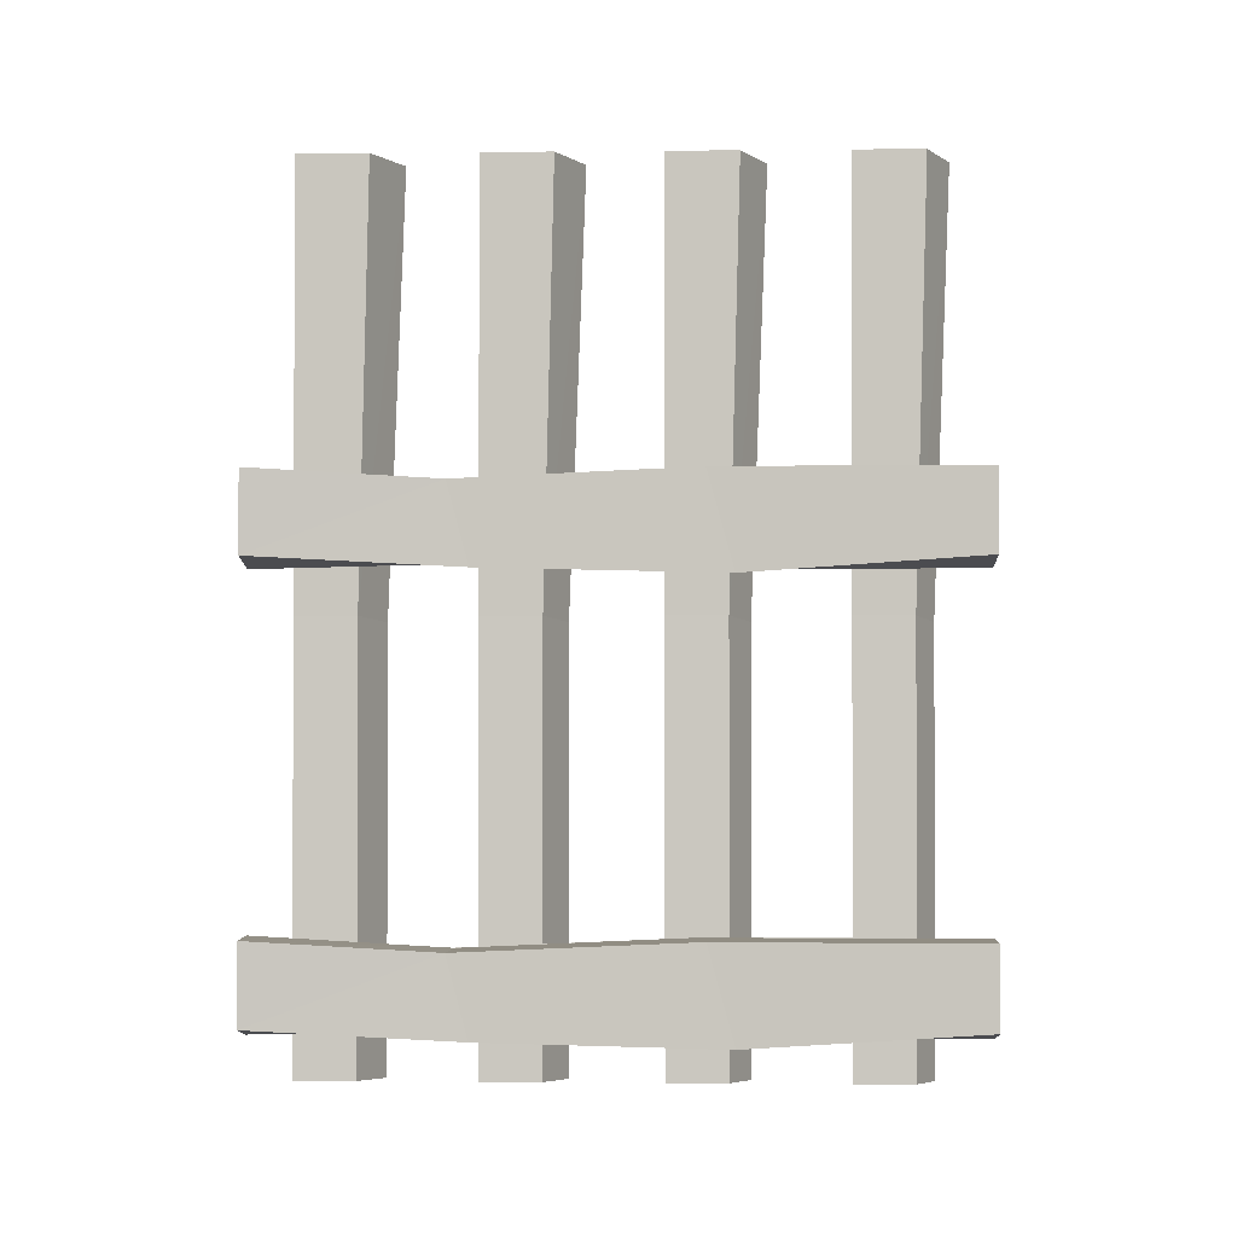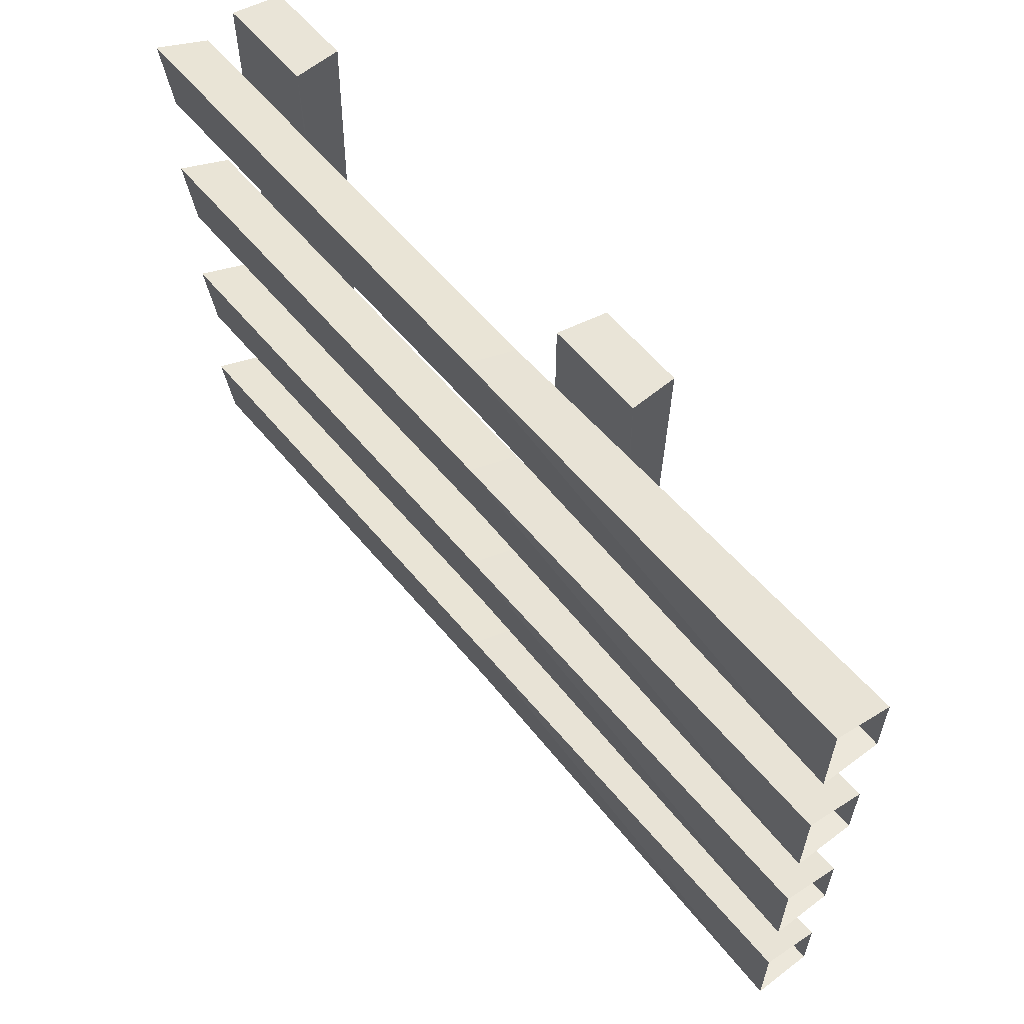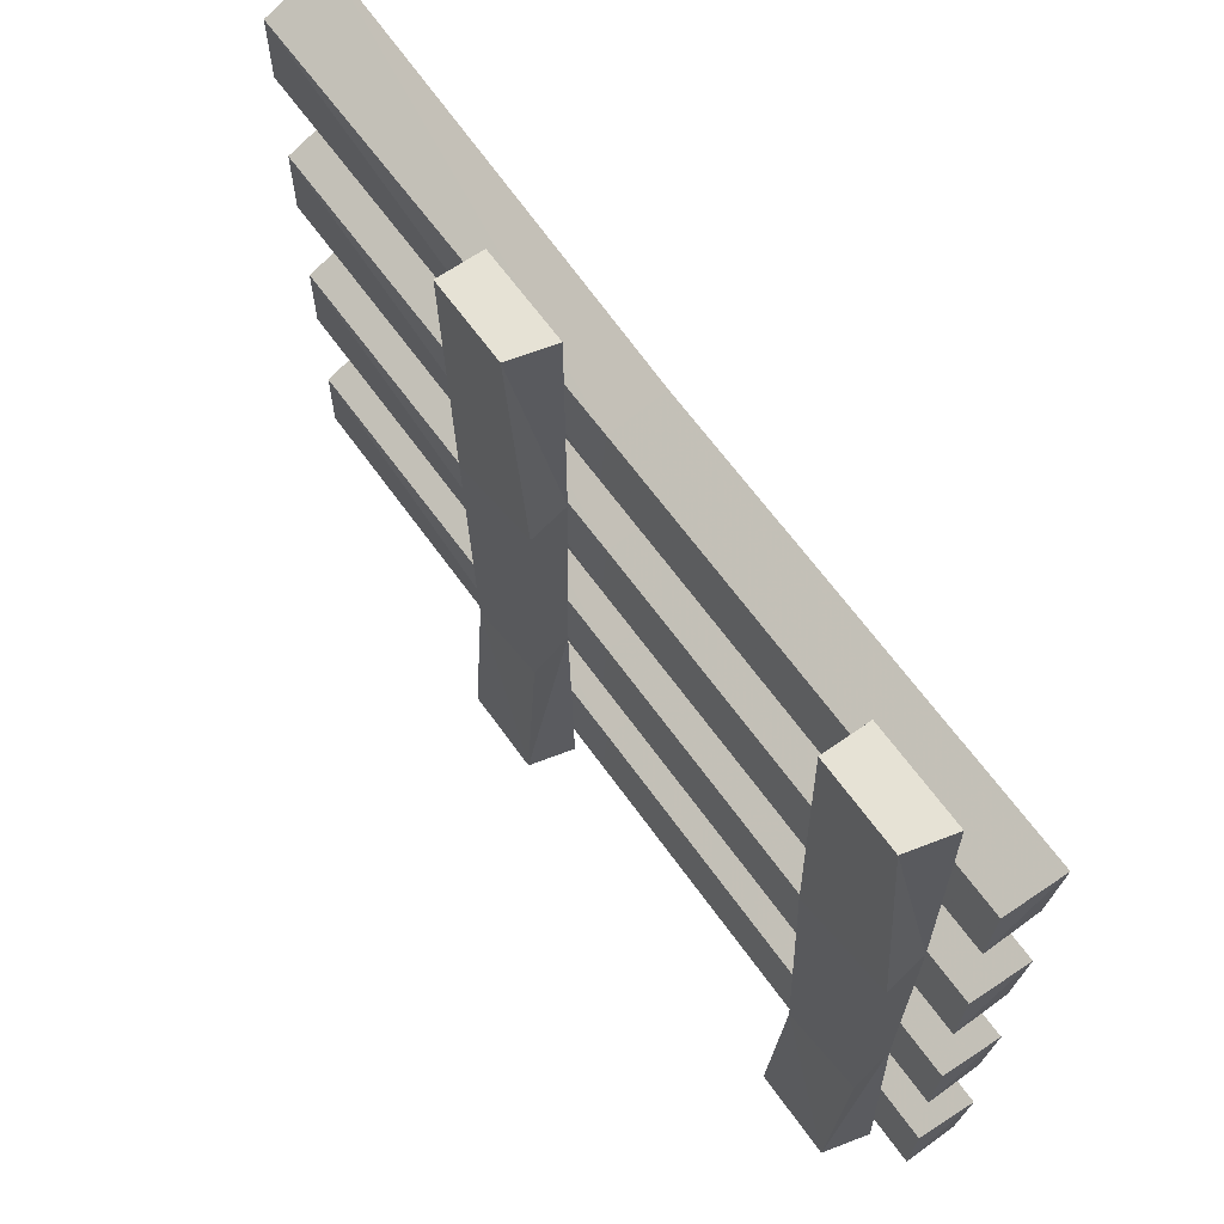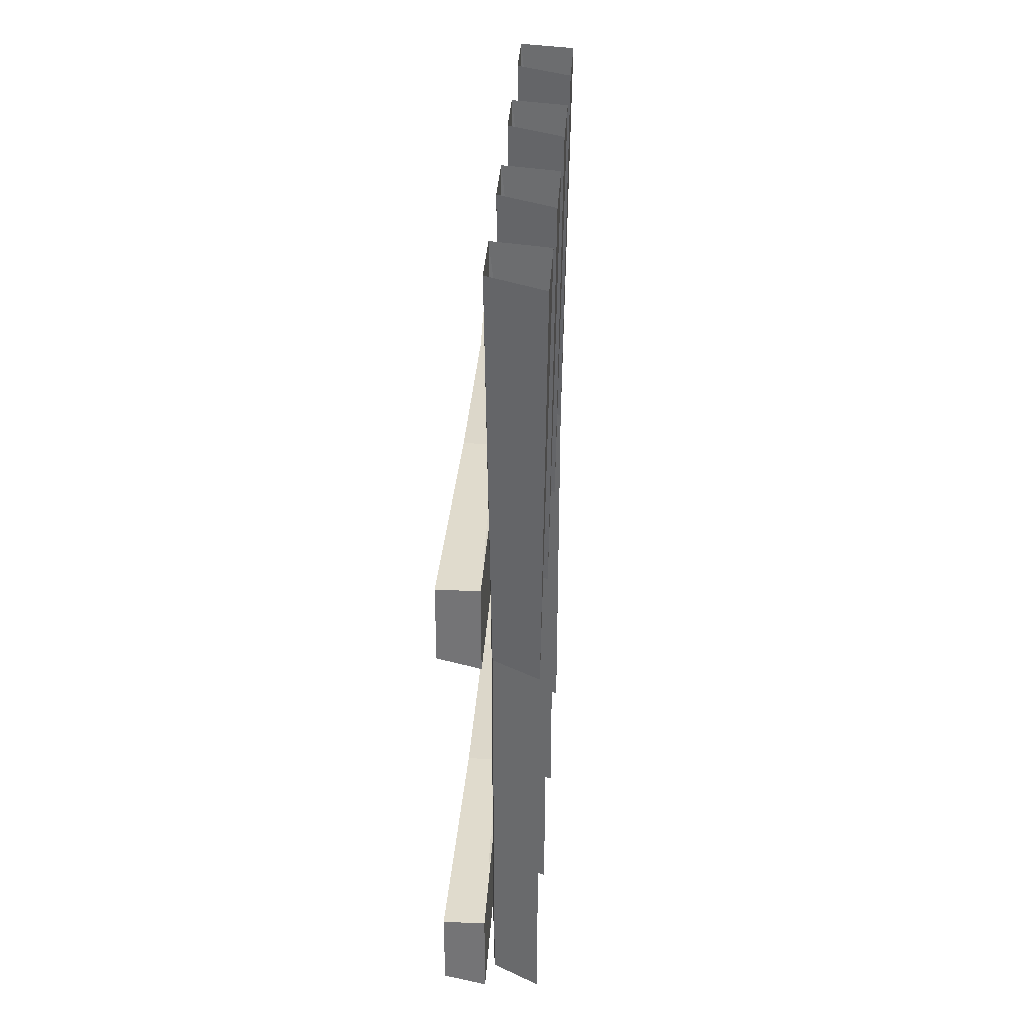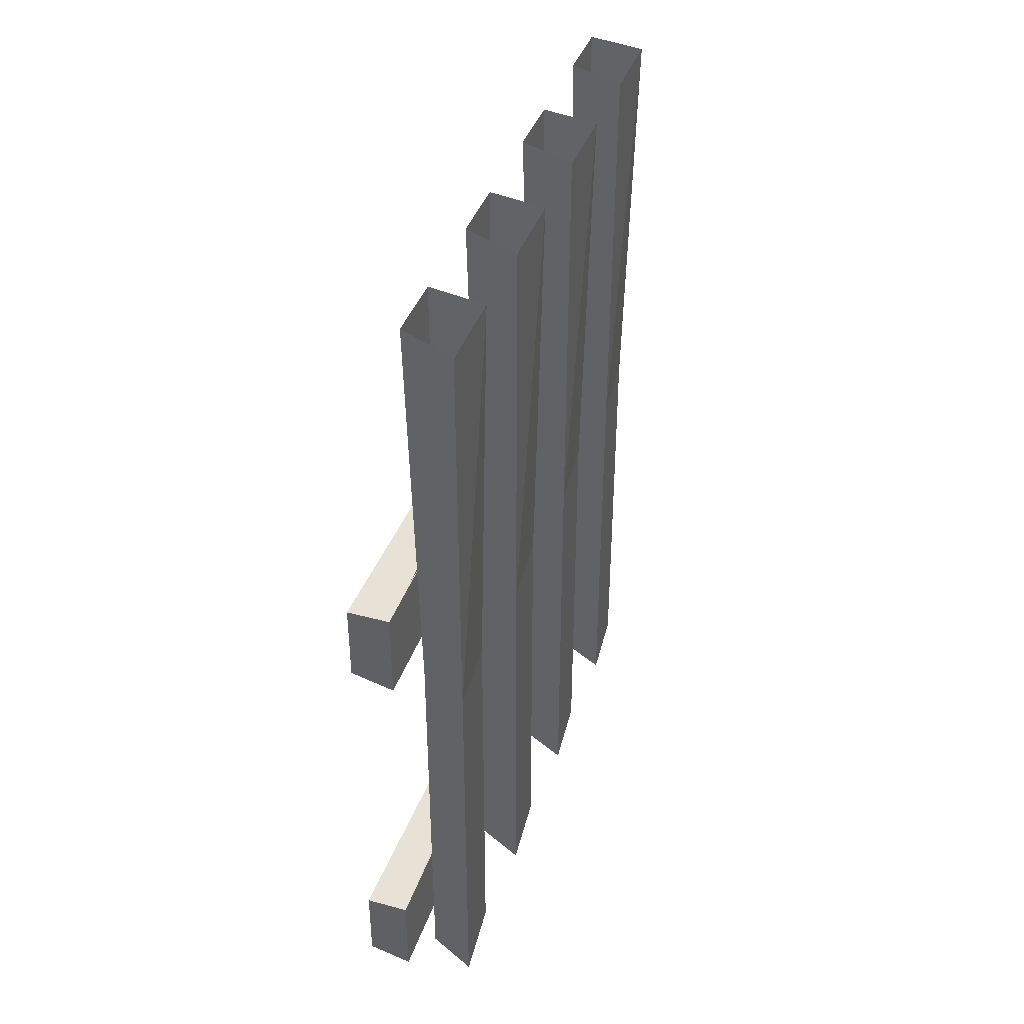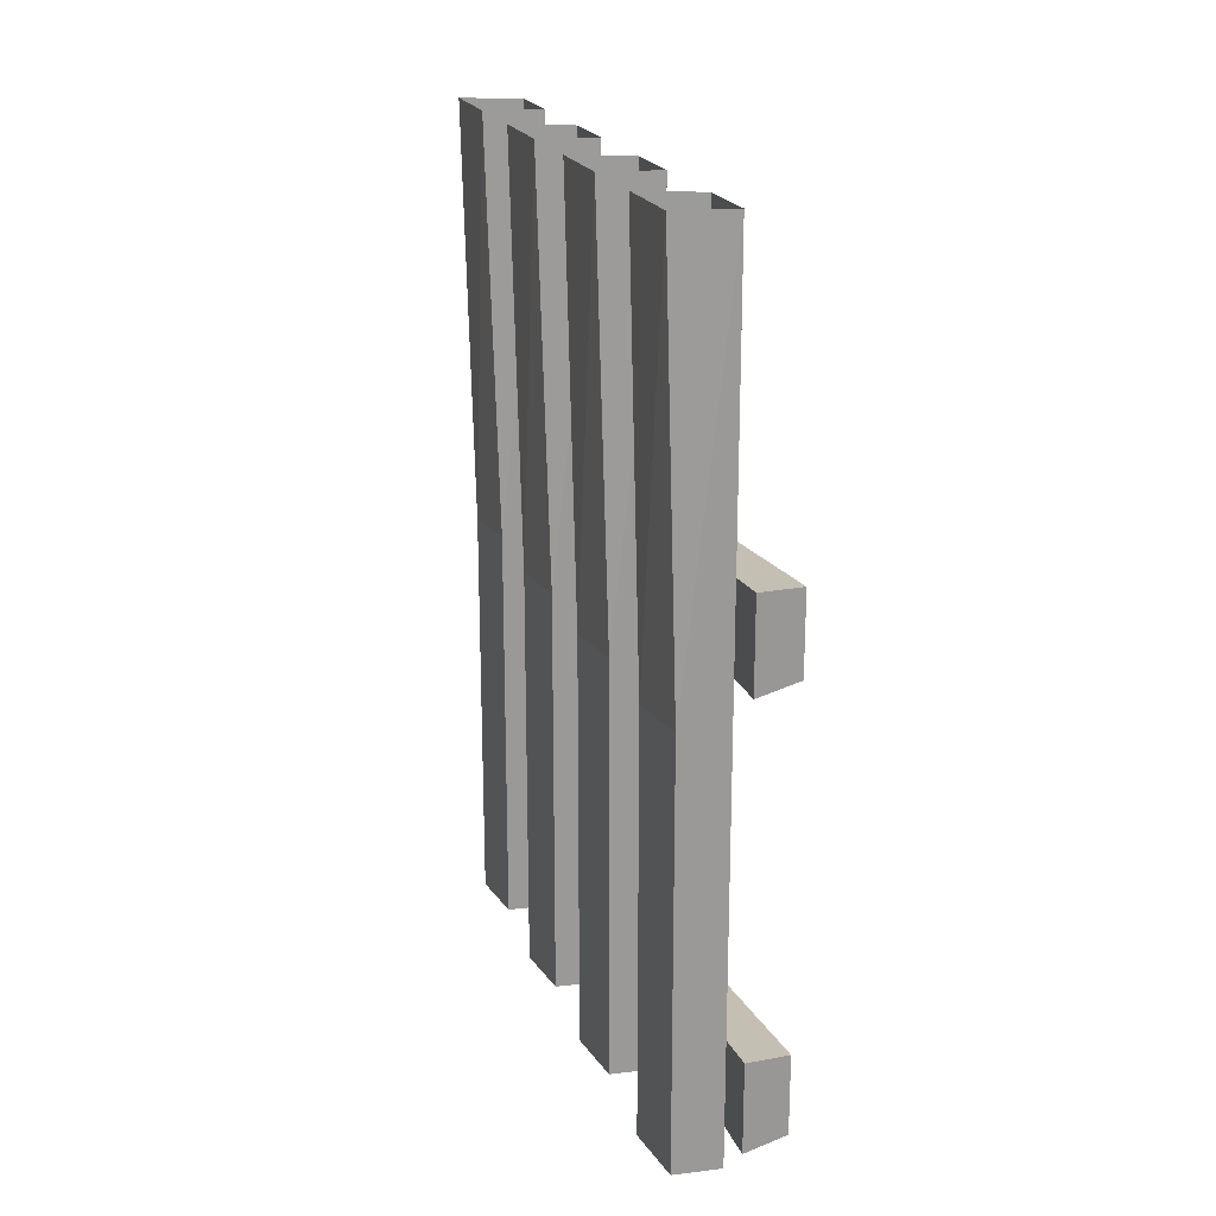
<metadata>
{"format":"obj","ext":"obj","renderer":"f3d","projection":"perspective","resolution":1024,"background":"white","views":[{"elev":-1.2,"azim":-88.1,"up":"+Y"},{"elev":60.8,"azim":140.1,"up":"+Z"},{"elev":63.9,"azim":-35.4,"up":"+Z"},{"elev":33.3,"azim":3.5,"up":"+Y"},{"elev":40.1,"azim":18.3,"up":"+Y"},{"elev":21.0,"azim":161.5,"up":"+Y"}]}
</metadata>
<code>
v -0.4375 -1.25 -0.4375
v -0.3672 -1.25 -0.4297
v -0.3594 -1.258 -0.3203
v -0.4297 -1.25 -0.3516
v -0.4297 -0.625 -0.3516
v -0.4375 -0.625 -0.4375
v -0.3672 -0.625 -0.4297
v -0.3594 -0.6328 -0.3203
v -0.3516 0 -0.2969
v -0.4375 0 -0.3359
v -0.3516 0 -0.4219
v -0.4375 0 -0.4375
v -0.4375 -1.25 0.3125
v -0.3672 -1.25 0.3203
v -0.3594 -1.258 0.4297
v -0.4297 -1.25 0.3984
v -0.4297 -0.625 0.3984
v -0.4375 -0.625 0.3125
v -0.3672 -0.625 0.3203
v -0.3594 -0.6328 0.4297
v -0.3516 0 0.4531
v -0.4375 0 0.4141
v -0.3516 0 0.3281
v -0.4375 0 0.3125
v -0.4375 -1.25 0.0625
v -0.3672 -1.25 0.07031
v -0.3594 -1.258 0.1797
v -0.4297 -1.25 0.1484
v -0.4297 -0.625 0.1484
v -0.4375 -0.625 0.0625
v -0.3672 -0.625 0.07031
v -0.3594 -0.6328 0.1797
v -0.3516 0 0.2031
v -0.4375 0 0.1641
v -0.3516 0 0.07812
v -0.4375 0 0.0625
v -0.4375 -1.25 -0.1875
v -0.3672 -1.25 -0.1797
v -0.3594 -1.258 -0.07031
v -0.4297 -1.25 -0.1016
v -0.4297 -0.625 -0.1016
v -0.4375 -0.625 -0.1875
v -0.3672 -0.625 -0.1797
v -0.3594 -0.6328 -0.07031
v -0.3516 0 -0.04688
v -0.4375 0 -0.08594
v -0.3516 0 -0.1719
v -0.4375 0 -0.1875
v -0.5 -0.5469 -0.5
v -0.4922 -0.5625 -0.1953
v -0.4922 -0.4453 -0.2266
v -0.5 -0.4297 -0.5
v -0.4375 -0.5625 -0.5
v -0.4375 -0.5547 -0.1797
v -0.4922 -0.5703 0.1562
v -0.4922 -0.4297 0.1172
v -0.4375 -0.4297 0.1172
v -0.4375 -0.4453 -0.2188
v -0.4375 -0.4297 -0.5
v -0.4375 -0.4453 -0.2266
v -0.4375 -0.5625 0.1641
v -0.5 -0.5469 0.5
v -0.5 -0.4297 0.5
v -0.4375 -0.4297 0.5
v -0.4453 -0.4297 0.1172
v -0.4375 -0.5625 0.5
v -0.5 -1.172 -0.5
v -0.4922 -1.188 -0.1953
v -0.4922 -1.07 -0.2266
v -0.5 -1.055 -0.5
v -0.4375 -1.188 -0.5
v -0.4375 -1.18 -0.1797
v -0.4922 -1.195 0.1562
v -0.4922 -1.055 0.1172
v -0.4375 -1.055 0.1172
v -0.4375 -1.07 -0.2188
v -0.4375 -1.055 -0.5
v -0.4375 -1.07 -0.2266
v -0.4375 -1.188 0.1641
v -0.5 -1.172 0.5
v -0.5 -1.055 0.5
v -0.4375 -1.055 0.5
v -0.4453 -1.055 0.1172
v -0.4375 -1.188 0.5
f 1 2 3
f 1 3 4
f 5 6 8
f 8 6 7
f 13 14 15
f 13 15 16
f 17 18 20
f 20 18 19
f 25 26 27
f 25 27 28
f 29 30 32
f 32 30 31
f 37 38 39
f 37 39 40
f 41 42 44
f 44 42 43
f 49 50 51
f 49 51 52
f 50 55 56
f 50 56 51
f 53 59 60
f 53 60 54
f 54 60 57
f 54 57 61
f 55 62 63
f 55 63 56
f 61 57 64
f 61 64 66
f 67 68 69
f 67 69 70
f 68 73 74
f 68 74 69
f 71 77 78
f 71 78 72
f 72 78 75
f 72 75 79
f 73 80 81
f 73 81 74
f 79 75 82
f 79 82 84
f 1 4 5
f 1 5 6
f 1 6 2
f 2 6 7
f 2 7 3
f 3 7 8
f 3 8 4
f 4 8 5
f 5 8 9
f 5 9 10
f 5 10 6
f 8 7 11
f 8 11 9
f 12 11 7
f 12 7 6
f 12 6 10
f 13 16 17
f 13 17 18
f 13 18 14
f 14 18 19
f 14 19 15
f 15 19 20
f 15 20 16
f 16 20 17
f 17 20 21
f 17 21 22
f 17 22 18
f 20 19 23
f 20 23 21
f 24 23 19
f 24 19 18
f 24 18 22
f 25 28 29
f 25 29 30
f 25 30 26
f 26 30 31
f 26 31 27
f 27 31 32
f 27 32 28
f 28 32 29
f 29 32 33
f 29 33 34
f 29 34 30
f 32 31 35
f 32 35 33
f 36 35 31
f 36 31 30
f 36 30 34
f 37 40 41
f 37 41 42
f 37 42 38
f 38 42 43
f 38 43 39
f 39 43 44
f 39 44 40
f 40 44 41
f 41 44 45
f 41 45 46
f 41 46 42
f 44 43 47
f 44 47 45
f 48 47 43
f 48 43 42
f 48 42 46
f 49 52 53
f 49 53 54
f 49 54 50
f 50 54 55
f 51 56 57
f 51 57 58
f 51 58 52
f 52 58 59
f 52 59 53
f 54 61 55
f 55 61 62
f 56 63 64
f 56 64 65
f 61 66 62
f 62 66 64
f 62 64 63
f 67 70 71
f 67 71 72
f 67 72 68
f 68 72 73
f 69 74 75
f 69 75 76
f 69 76 70
f 70 76 77
f 70 77 71
f 72 79 73
f 73 79 80
f 74 81 82
f 74 82 83
f 79 84 80
f 80 84 82
f 80 82 81

</code>
